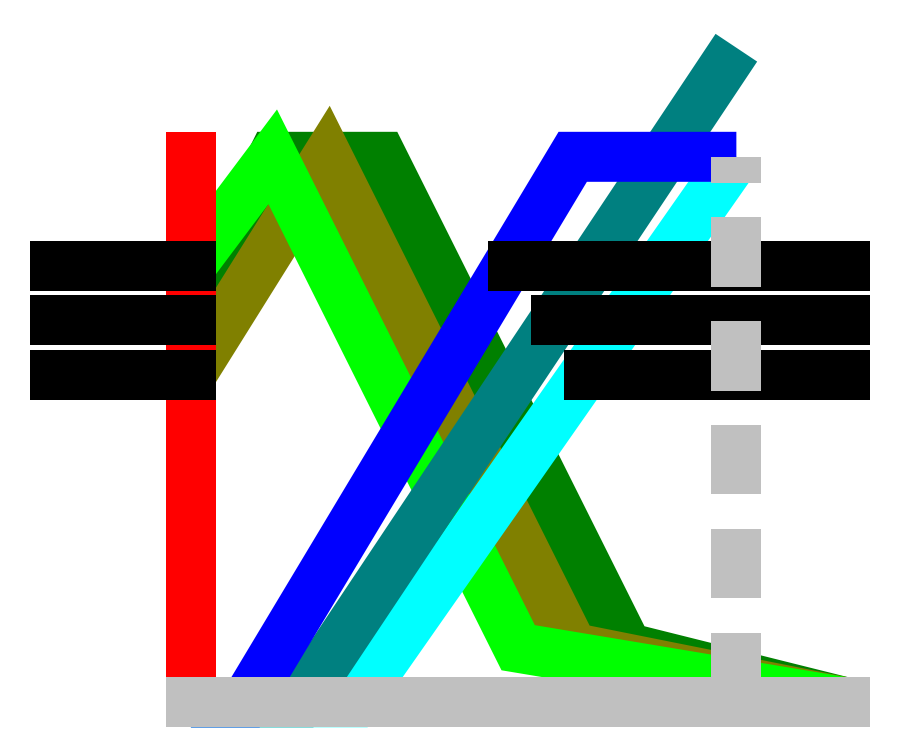
<metadata>
{"format":"dxf","ext":"dxf","renderer":"ezdxf+matplotlib","layout":"modelspace","background":"white","min_lineweight":24,"dpi":150}
</metadata>
<code>
0
SECTION
2
ENTITIES
0
LWPOLYLINE
8
engin3vel
90
5
70
0
43
0
10
0
20
70
10
15
20
100
10
35
20
100
10
80
20
10
10
120
20
0
0
LWPOLYLINE
8
engin2vel
90
4
70
0
43
0
10
0
20
60
10
25
20
100
10
70
20
10
10
120
20
0
0
LWPOLYLINE
8
engin1vel
90
4
70
0
43
0
10
0
20
80
10
15
20
100
10
60
20
10
10
120
20
0
0
LWPOLYLINE
8
engin1vel
90
3
70
0
43
0
10
100
20
100
10
30
20
0
10
0
20
0
0
LWPOLYLINE
8
engin2atm
90
3
70
0
43
0
10
100
20
120
10
20
20
0
10
0
20
0
0
LWPOLYLINE
8
engin3atm
90
4
70
0
43
0
10
100
20
100
10
70
20
100
10
10
20
0
10
0
20
0
0
LINE
8
kNscale
10
0
20
0
11
0
21
100
0
MTEXT
8
engin1vel
10
-15
20
80
30
0
40
2
41
18.45
71
8
72
1
1
KAXsportprop
7
unicode
210
0
220
0
230
1
50
0
73
2
44
1
0
MTEXT
8
engin2vel
10
-15
20
60
30
0
40
2
41
18.67
71
8
72
1
1
KAXradialprop
7
unicode
210
0
220
0
230
1
50
0
73
2
44
1
0
MTEXT
8
engin3vel
10
-15
20
70
30
0
40
2
41
18.44
71
8
72
1
1
KAXturboprop
7
unicode
210
0
220
0
230
1
50
0
73
2
44
1
0
LEADER
8
engin3vel
3
Standard
71
1
72
0
73
3
74
0
75
0
40
1
41
10
76
2
76
2
10
0
20
70
30
0
10
-25
20
70
30
0
0
LEADER
8
engin2vel
3
Standard
71
1
72
0
73
3
74
0
75
0
40
1
41
10
76
2
76
2
10
0
20
60
30
0
10
-25
20
60
30
0
0
LEADER
8
engin1vel
3
Standard
71
1
72
0
73
3
74
0
75
0
40
1
41
10
76
2
76
2
10
0
20
80
30
0
10
-25
20
80
30
0
0
LEADER
8
engin1atm
3
Standard
71
1
72
0
73
3
74
0
75
0
40
1
41
10
76
0
76
0
0
MTEXT
8
engin2atm
10
110
20
70
30
0
40
2
41
18.67
71
8
72
1
1
KAXradialprop
7
unicode
210
0
220
0
230
1
50
0
73
2
44
1
0
MTEXT
8
engin3atm
10
110
20
80
30
0
40
2
41
18.44
71
8
72
1
1
KAXturboprop
7
unicode
210
0
220
0
230
1
50
0
73
2
44
1
0
MTEXT
8
engin1atm
10
110
20
60
30
0
40
2
41
18.45
71
8
72
1
1
KAXsportprop
7
unicode
210
0
220
0
230
1
50
0
73
2
44
1
0
LEADER
8
engin1atm
3
Standard
71
1
72
0
73
3
74
0
75
0
40
1
41
10
76
0
76
0
0
LEADER
8
engin1atm
3
Standard
71
1
72
0
73
3
74
0
75
0
40
1
41
10
76
2
76
2
10
73
20
60
30
0
10
120
20
60
30
0
0
LEADER
8
engin2atm
3
Standard
71
1
72
0
73
3
74
0
75
0
40
1
41
10
76
2
76
2
10
67
20
70
30
0
10
120
20
70
30
0
0
LEADER
8
engin3atm
3
Standard
71
1
72
0
73
3
74
0
75
0
40
1
41
10
76
2
76
2
10
59
20
80
30
0
10
120
20
80
30
0
0
LINE
8
Xscale
10
0
20
0
11
120
21
-0
0
LINE
8
Xscale
10
100
20
0
11
100
21
100
0
ENDSEC
0
EOF

</code>
